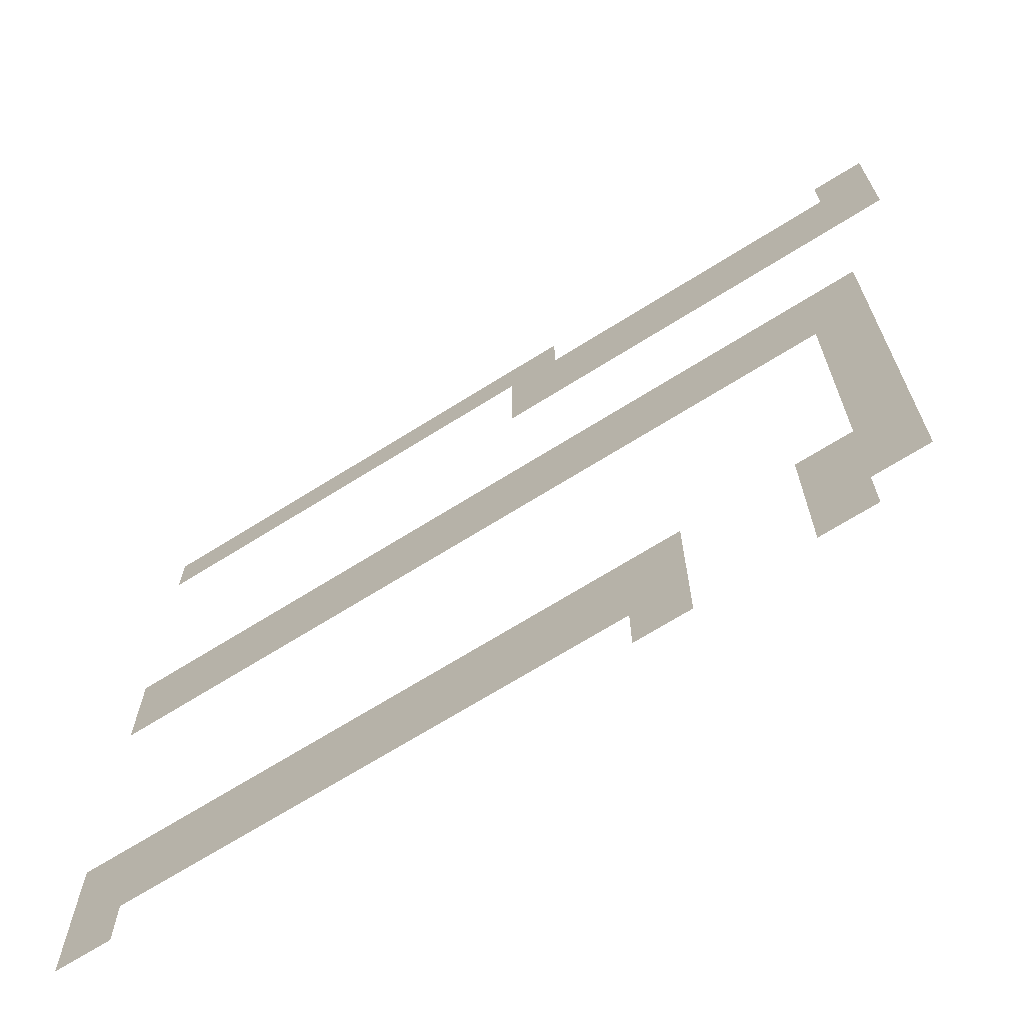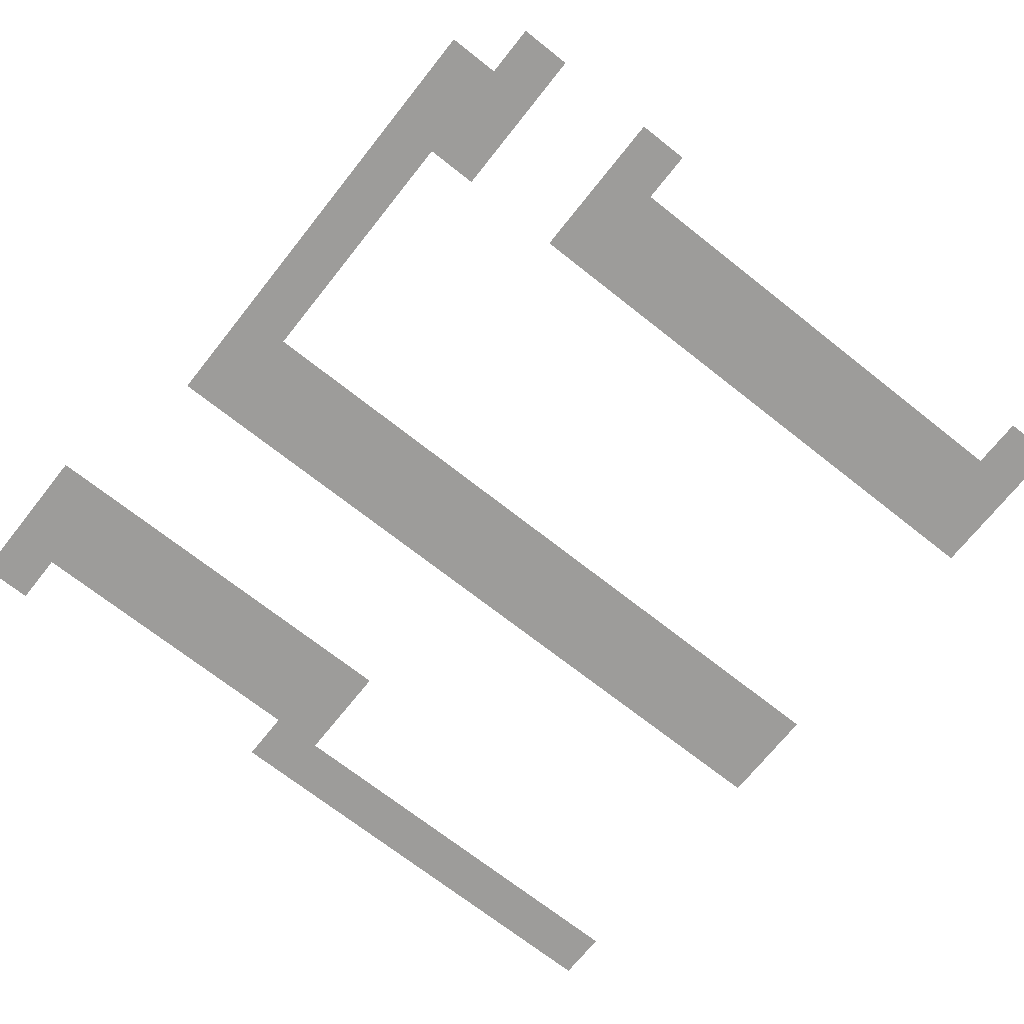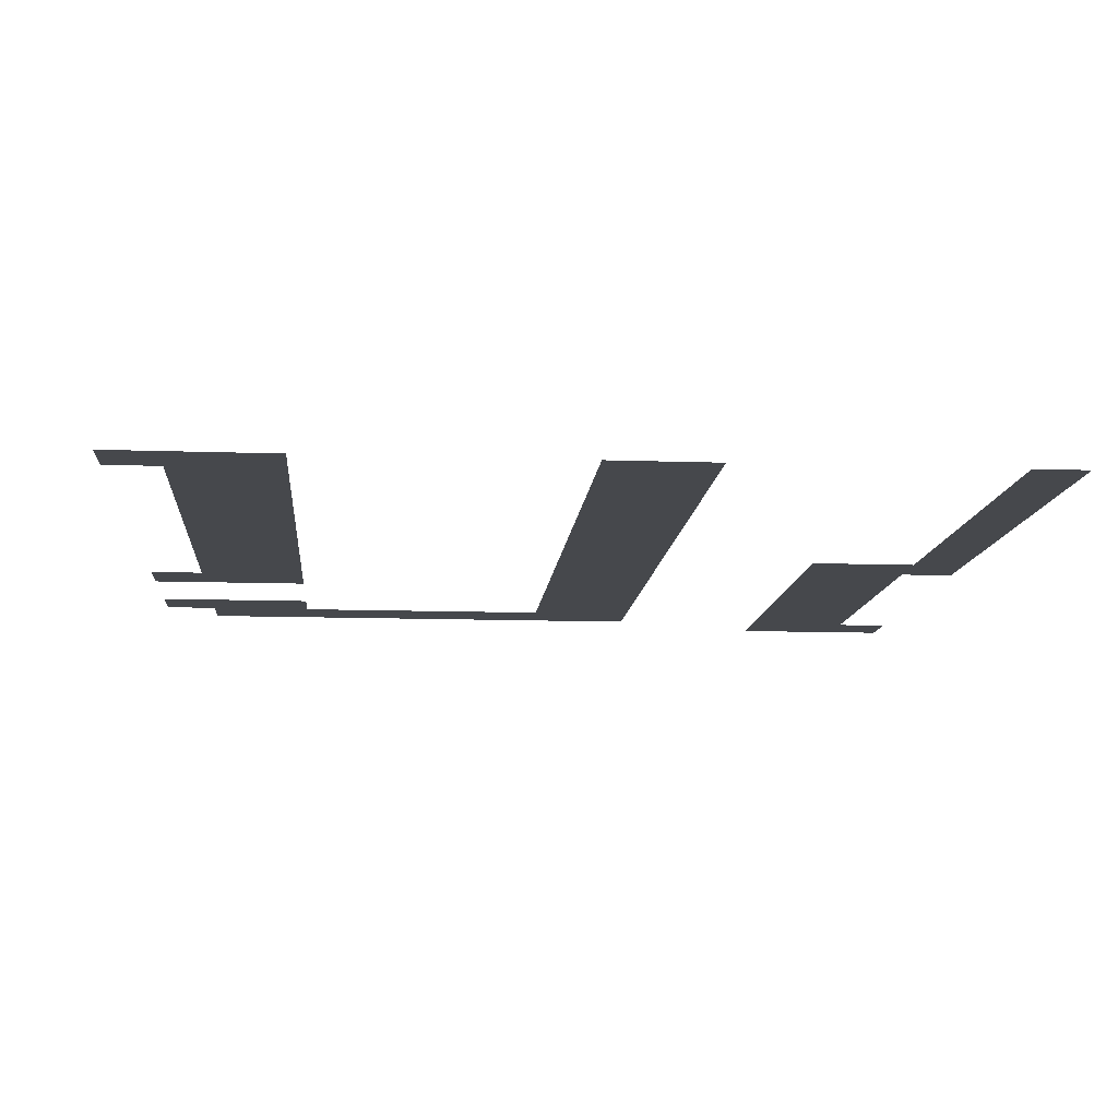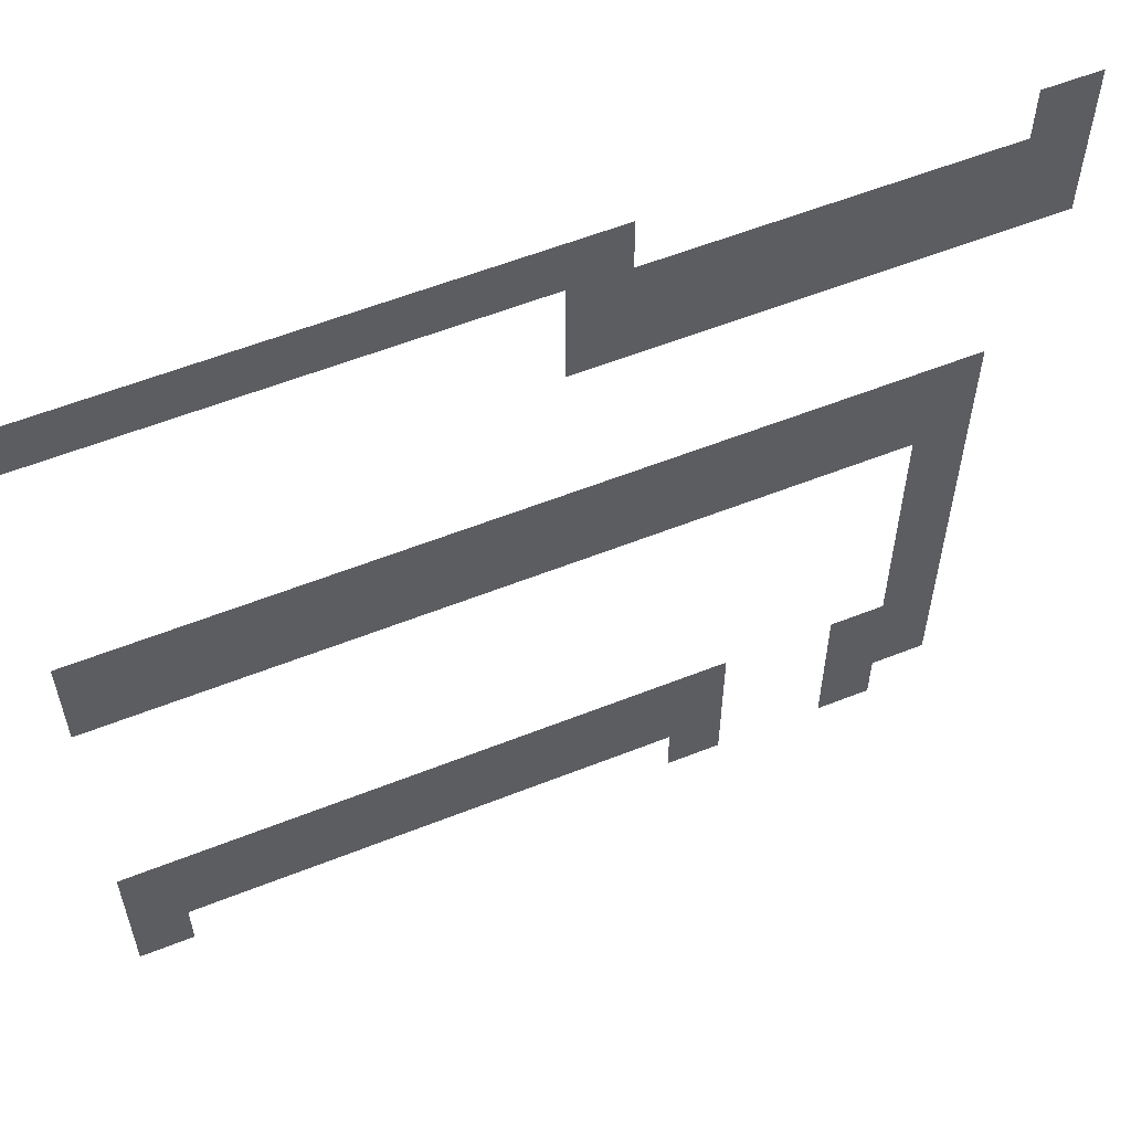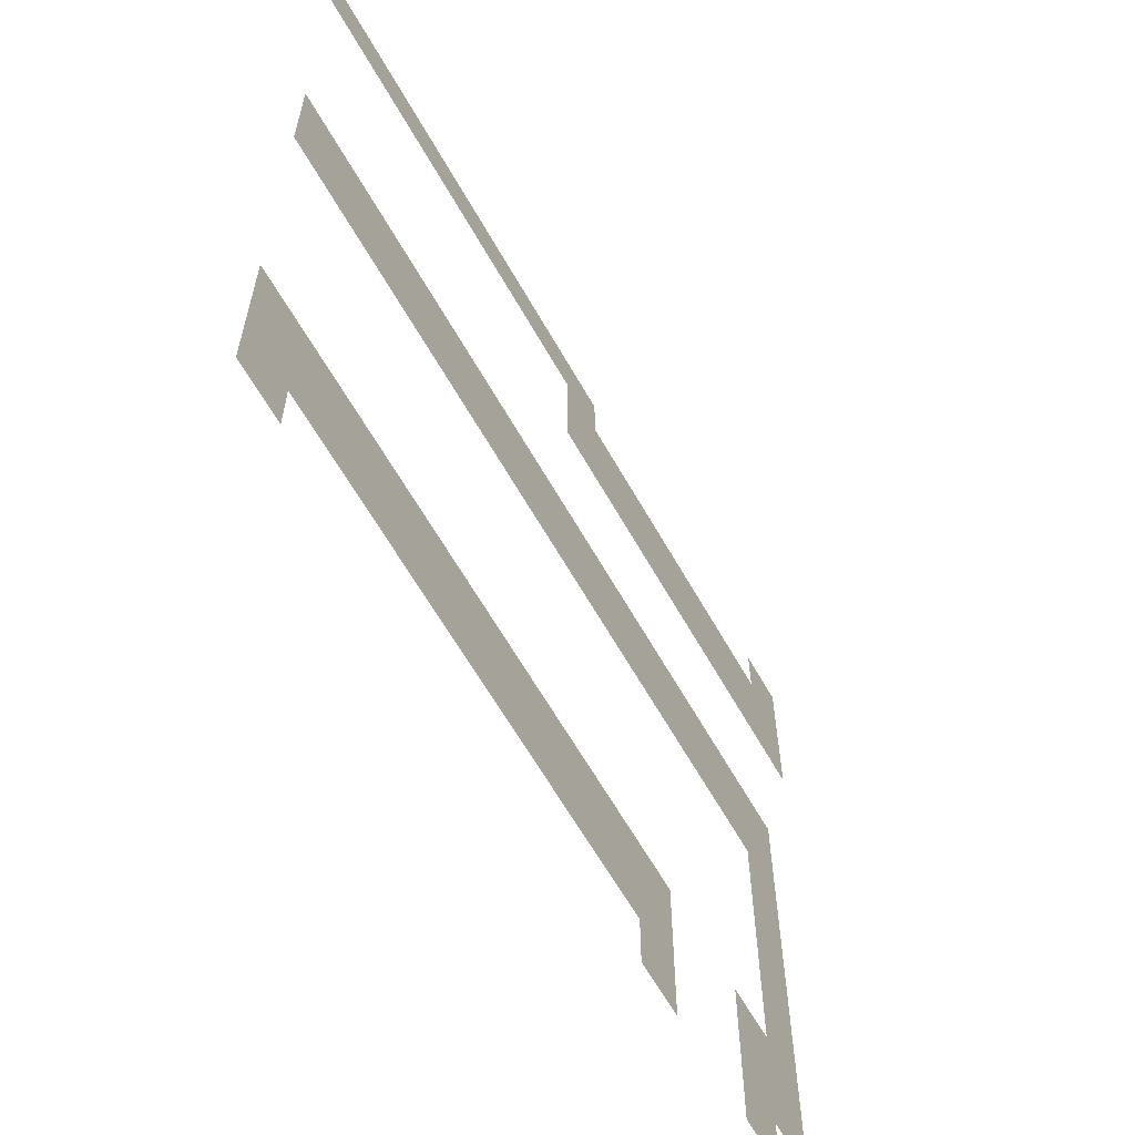
<metadata>
{"format":"obj","ext":"obj","renderer":"f3d","projection":"perspective","resolution":1024,"background":"white","views":[{"elev":-69.2,"azim":-147.9,"up":"+Y"},{"elev":-70.1,"azim":-38.4,"up":"+Z"},{"elev":-11.4,"azim":85.1,"up":"+Z"},{"elev":58.1,"azim":157.7,"up":"+Y"},{"elev":-62.5,"azim":119.4,"up":"+Y"}]}
</metadata>
<code>
v 0 -1 0
v -1 -1 0
v -1 0 0
v 0 0 0
v -1 -1 0
v -2 -1 0
v -2 0 0
v -1 0 0
v -2 -1 0
v -3 -1 0
v -3 0 0
v -2 0 0
v -3 -1 0
v -4 -1 0
v -4 0 0
v -3 0 0
v -4 -1 0
v -5 -1 0
v -5 0 0
v -4 0 0
v -5 -1 0
v -6 -1 0
v -6 0 0
v -5 0 0
v -6 -1 0
v -7 -1 0
v -7 0 0
v -6 0 0
v -7 -1 0
v -8 -1 0
v -8 0 0
v -7 0 0
v -8 -1 0
v -9 -1 0
v -9 0 0
v -8 0 0
v -15 -1 0
v -16 -1 0
v -16 0 0
v -15 0 0
v -8 -2 0
v -9 -2 0
v -9 -1 0
v -8 -1 0
v -9 -2 0
v -10 -2 0
v -10 -1 0
v -9 -1 0
v -10 -2 0
v -11 -2 0
v -11 -1 0
v -10 -1 0
v -11 -2 0
v -12 -2 0
v -12 -1 0
v -11 -1 0
v -12 -2 0
v -13 -2 0
v -13 -1 0
v -12 -1 0
v -13 -2 0
v -14 -2 0
v -14 -1 0
v -13 -1 0
v -14 -2 0
v -15 -2 0
v -15 -1 0
v -14 -1 0
v -15 -2 0
v -16 -2 0
v -16 -1 0
v -15 -1 0
v -8 -3 0
v -9 -3 0
v -9 -2 0
v -8 -2 0
v -9 -3 0
v -10 -3 0
v -10 -2 0
v -9 -2 0
v -10 -3 0
v -11 -3 0
v -11 -2 0
v -10 -2 0
v -11 -3 0
v -12 -3 0
v -12 -2 0
v -11 -2 0
v -12 -3 0
v -13 -3 0
v -13 -2 0
v -12 -2 0
v -13 -3 0
v -14 -3 0
v -14 -2 0
v -13 -2 0
v -14 -3 0
v -15 -3 0
v -15 -2 0
v -14 -2 0
v -15 -3 0
v -16 -3 0
v -16 -2 0
v -15 -2 0
v 0 -7 0
v -1 -7 0
v -1 -6 0
v 0 -6 0
v -1 -7 0
v -2 -7 0
v -2 -6 0
v -1 -6 0
v -2 -7 0
v -3 -7 0
v -3 -6 0
v -2 -6 0
v -3 -7 0
v -4 -7 0
v -4 -6 0
v -3 -6 0
v -4 -7 0
v -5 -7 0
v -5 -6 0
v -4 -6 0
v -5 -7 0
v -6 -7 0
v -6 -6 0
v -5 -6 0
v -6 -7 0
v -7 -7 0
v -7 -6 0
v -6 -6 0
v -7 -7 0
v -8 -7 0
v -8 -6 0
v -7 -6 0
v -8 -7 0
v -9 -7 0
v -9 -6 0
v -8 -6 0
v -9 -7 0
v -10 -7 0
v -10 -6 0
v -9 -6 0
v -10 -7 0
v -11 -7 0
v -11 -6 0
v -10 -6 0
v -11 -7 0
v -12 -7 0
v -12 -6 0
v -11 -6 0
v -12 -7 0
v -13 -7 0
v -13 -6 0
v -12 -6 0
v -13 -7 0
v -14 -7 0
v -14 -6 0
v -13 -6 0
v -14 -7 0
v -15 -7 0
v -15 -6 0
v -14 -6 0
v 0 -8 0
v -1 -8 0
v -1 -7 0
v 0 -7 0
v -1 -8 0
v -2 -8 0
v -2 -7 0
v -1 -7 0
v -2 -8 0
v -3 -8 0
v -3 -7 0
v -2 -7 0
v -3 -8 0
v -4 -8 0
v -4 -7 0
v -3 -7 0
v -4 -8 0
v -5 -8 0
v -5 -7 0
v -4 -7 0
v -5 -8 0
v -6 -8 0
v -6 -7 0
v -5 -7 0
v -6 -8 0
v -7 -8 0
v -7 -7 0
v -6 -7 0
v -7 -8 0
v -8 -8 0
v -8 -7 0
v -7 -7 0
v -8 -8 0
v -9 -8 0
v -9 -7 0
v -8 -7 0
v -9 -8 0
v -10 -8 0
v -10 -7 0
v -9 -7 0
v -10 -8 0
v -11 -8 0
v -11 -7 0
v -10 -7 0
v -11 -8 0
v -12 -8 0
v -12 -7 0
v -11 -7 0
v -12 -8 0
v -13 -8 0
v -13 -7 0
v -12 -7 0
v -13 -8 0
v -14 -8 0
v -14 -7 0
v -13 -7 0
v -14 -8 0
v -15 -8 0
v -15 -7 0
v -14 -7 0
v -14 -9 0
v -15 -9 0
v -15 -8 0
v -14 -8 0
v -14 -10 0
v -15 -10 0
v -15 -9 0
v -14 -9 0
v -14 -11 0
v -15 -11 0
v -15 -10 0
v -14 -10 0
v -14 -12 0
v -15 -12 0
v -15 -11 0
v -14 -11 0
v -14 -13 0
v -15 -13 0
v -15 -12 0
v -14 -12 0
v 0 -14 0
v -1 -14 0
v -1 -13 0
v 0 -13 0
v -1 -14 0
v -2 -14 0
v -2 -13 0
v -1 -13 0
v -2 -14 0
v -3 -14 0
v -3 -13 0
v -2 -13 0
v -3 -14 0
v -4 -14 0
v -4 -13 0
v -3 -13 0
v -4 -14 0
v -5 -14 0
v -5 -13 0
v -4 -13 0
v -5 -14 0
v -6 -14 0
v -6 -13 0
v -5 -13 0
v -6 -14 0
v -7 -14 0
v -7 -13 0
v -6 -13 0
v -7 -14 0
v -8 -14 0
v -8 -13 0
v -7 -13 0
v -8 -14 0
v -9 -14 0
v -9 -13 0
v -8 -13 0
v -9 -14 0
v -10 -14 0
v -10 -13 0
v -9 -13 0
v -10 -14 0
v -11 -14 0
v -11 -13 0
v -10 -13 0
v -13 -14 0
v -14 -14 0
v -14 -13 0
v -13 -13 0
v -14 -14 0
v -15 -14 0
v -15 -13 0
v -14 -13 0
v 0 -15 0
v -1 -15 0
v -1 -14 0
v 0 -14 0
v -1 -15 0
v -2 -15 0
v -2 -14 0
v -1 -14 0
v -2 -15 0
v -3 -15 0
v -3 -14 0
v -2 -14 0
v -3 -15 0
v -4 -15 0
v -4 -14 0
v -3 -14 0
v -4 -15 0
v -5 -15 0
v -5 -14 0
v -4 -14 0
v -5 -15 0
v -6 -15 0
v -6 -14 0
v -5 -14 0
v -6 -15 0
v -7 -15 0
v -7 -14 0
v -6 -14 0
v -7 -15 0
v -8 -15 0
v -8 -14 0
v -7 -14 0
v -8 -15 0
v -9 -15 0
v -9 -14 0
v -8 -14 0
v -9 -15 0
v -10 -15 0
v -10 -14 0
v -9 -14 0
v -10 -15 0
v -11 -15 0
v -11 -14 0
v -10 -14 0
v -13 -15 0
v -14 -15 0
v -14 -14 0
v -13 -14 0
v -14 -15 0
v -15 -15 0
v -15 -14 0
v -14 -14 0
v 0 -16 0
v -1 -16 0
v -1 -15 0
v 0 -15 0
v -10 -16 0
v -11 -16 0
v -11 -15 0
v -10 -15 0
v -13 -16 0
v -14 -16 0
v -14 -15 0
v -13 -15 0
g World1_mesh_0051
f 1 2 3 4
f 5 6 7 8
f 9 10 11 12
f 13 14 15 16
f 17 18 19 20
f 21 22 23 24
f 25 26 27 28
f 29 30 31 32
f 33 34 35 36
f 37 38 39 40
f 41 42 43 44
f 45 46 47 48
f 49 50 51 52
f 53 54 55 56
f 57 58 59 60
f 61 62 63 64
f 65 66 67 68
f 69 70 71 72
f 73 74 75 76
f 77 78 79 80
f 81 82 83 84
f 85 86 87 88
f 89 90 91 92
f 93 94 95 96
f 97 98 99 100
f 101 102 103 104
f 105 106 107 108
f 109 110 111 112
f 113 114 115 116
f 117 118 119 120
f 121 122 123 124
f 125 126 127 128
f 129 130 131 132
f 133 134 135 136
f 137 138 139 140
f 141 142 143 144
f 145 146 147 148
f 149 150 151 152
f 153 154 155 156
f 157 158 159 160
f 161 162 163 164
f 165 166 167 168
f 169 170 171 172
f 173 174 175 176
f 177 178 179 180
f 181 182 183 184
f 185 186 187 188
f 189 190 191 192
f 193 194 195 196
f 197 198 199 200
f 201 202 203 204
f 205 206 207 208
f 209 210 211 212
f 213 214 215 216
f 217 218 219 220
f 221 222 223 224
f 225 226 227 228
f 229 230 231 232
f 233 234 235 236
f 237 238 239 240
f 241 242 243 244
f 245 246 247 248
f 249 250 251 252
f 253 254 255 256
f 257 258 259 260
f 261 262 263 264
f 265 266 267 268
f 269 270 271 272
f 273 274 275 276
f 277 278 279 280
f 281 282 283 284
f 285 286 287 288
f 289 290 291 292
f 293 294 295 296
f 297 298 299 300
f 301 302 303 304
f 305 306 307 308
f 309 310 311 312
f 313 314 315 316
f 317 318 319 320
f 321 322 323 324
f 325 326 327 328
f 329 330 331 332
f 333 334 335 336
f 337 338 339 340
f 341 342 343 344
f 345 346 347 348
f 349 350 351 352
f 353 354 355 356
f 357 358 359 360

</code>
